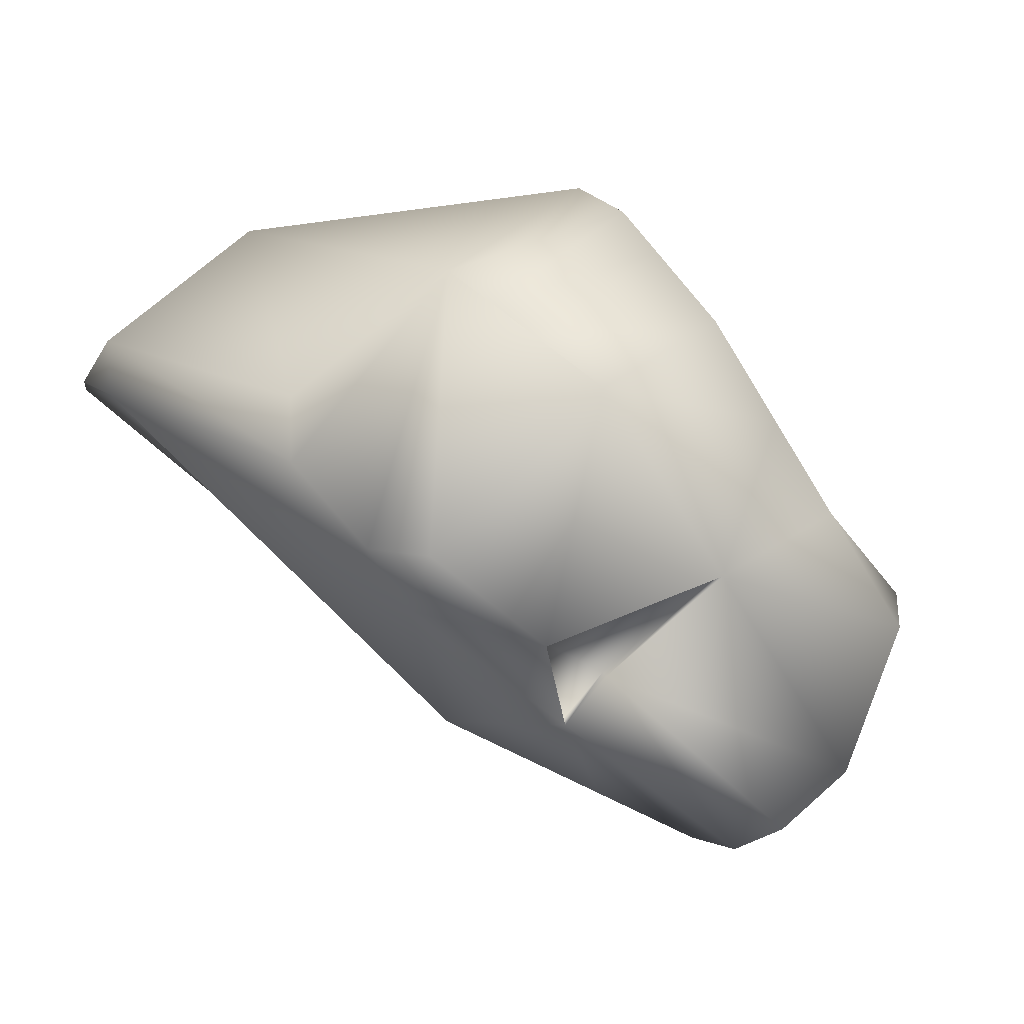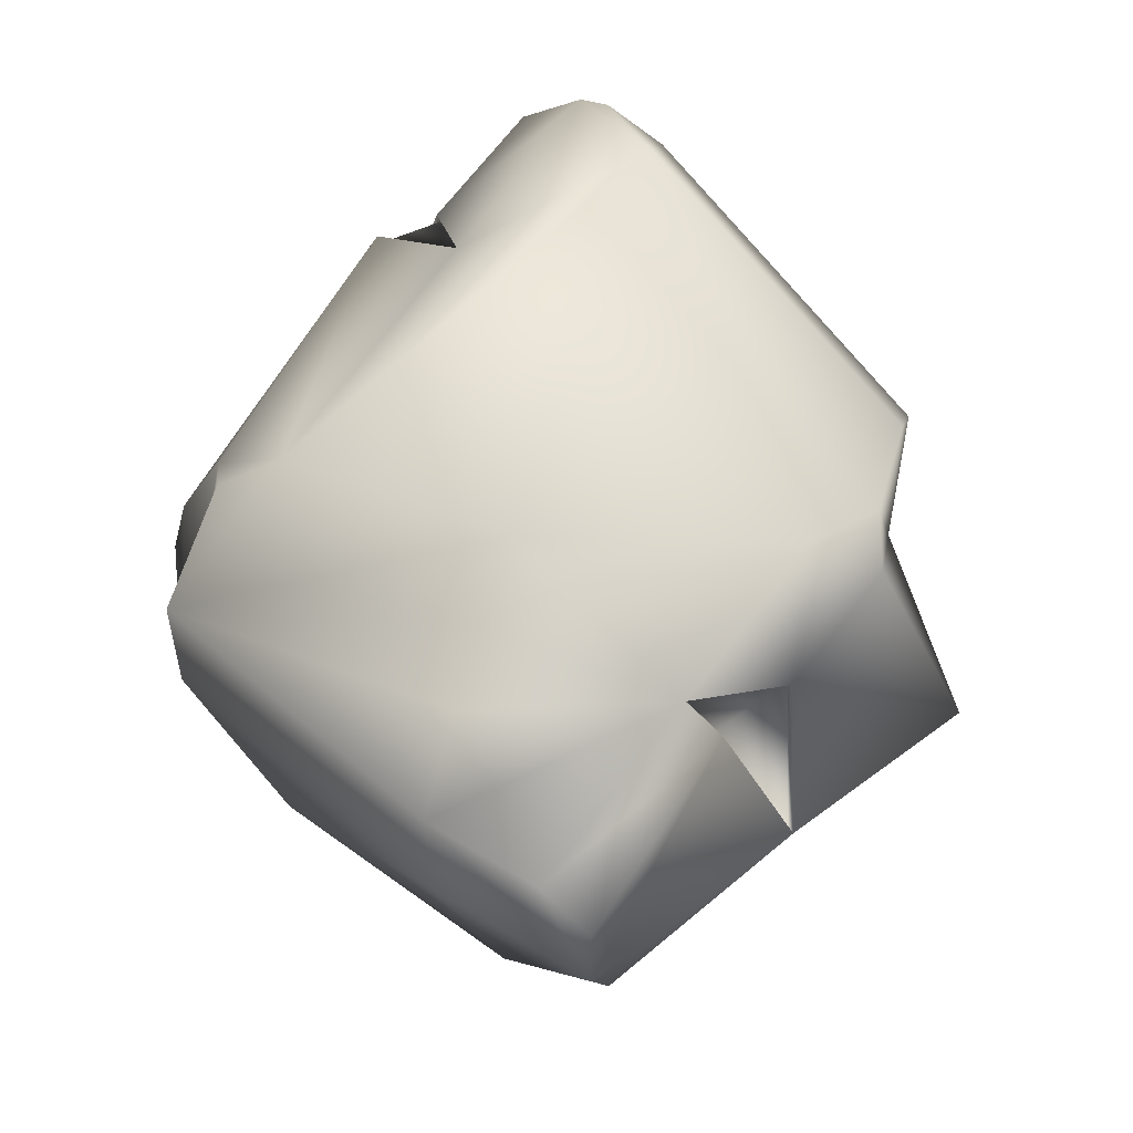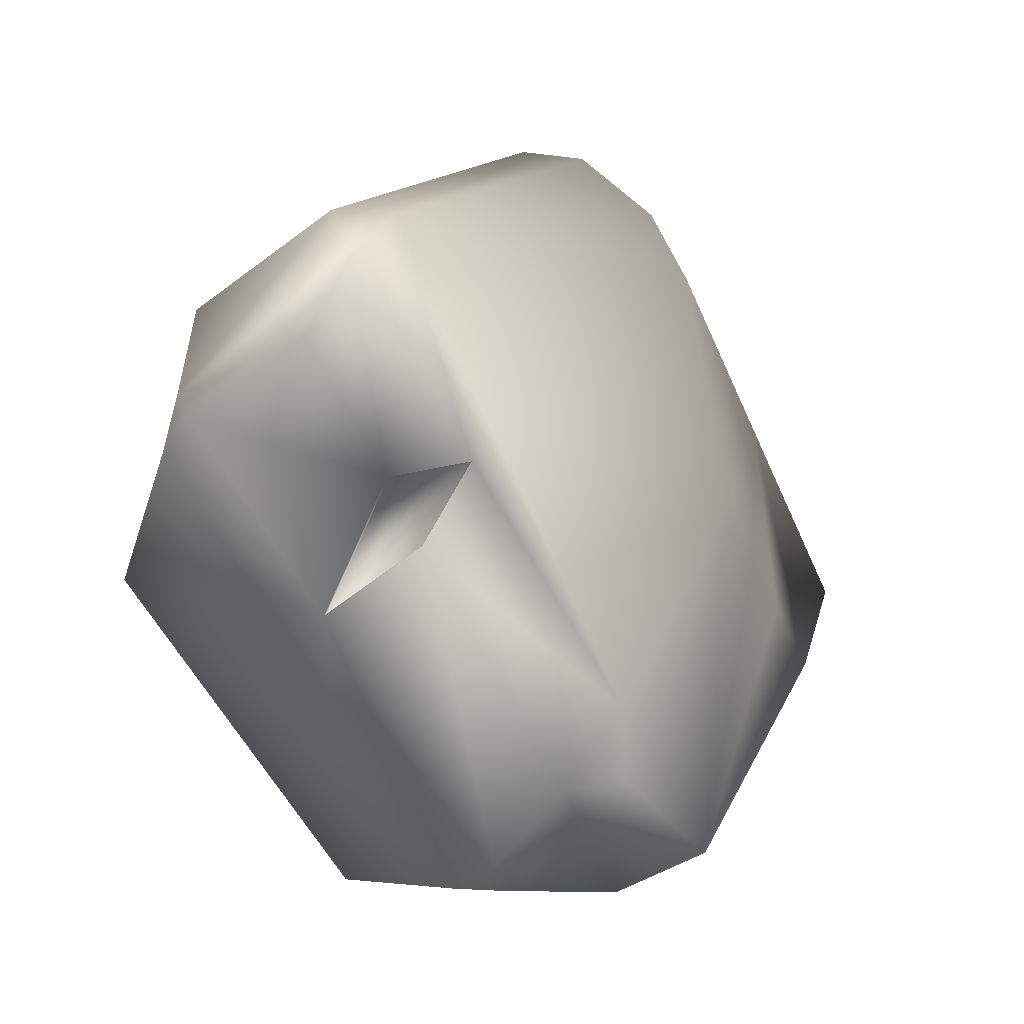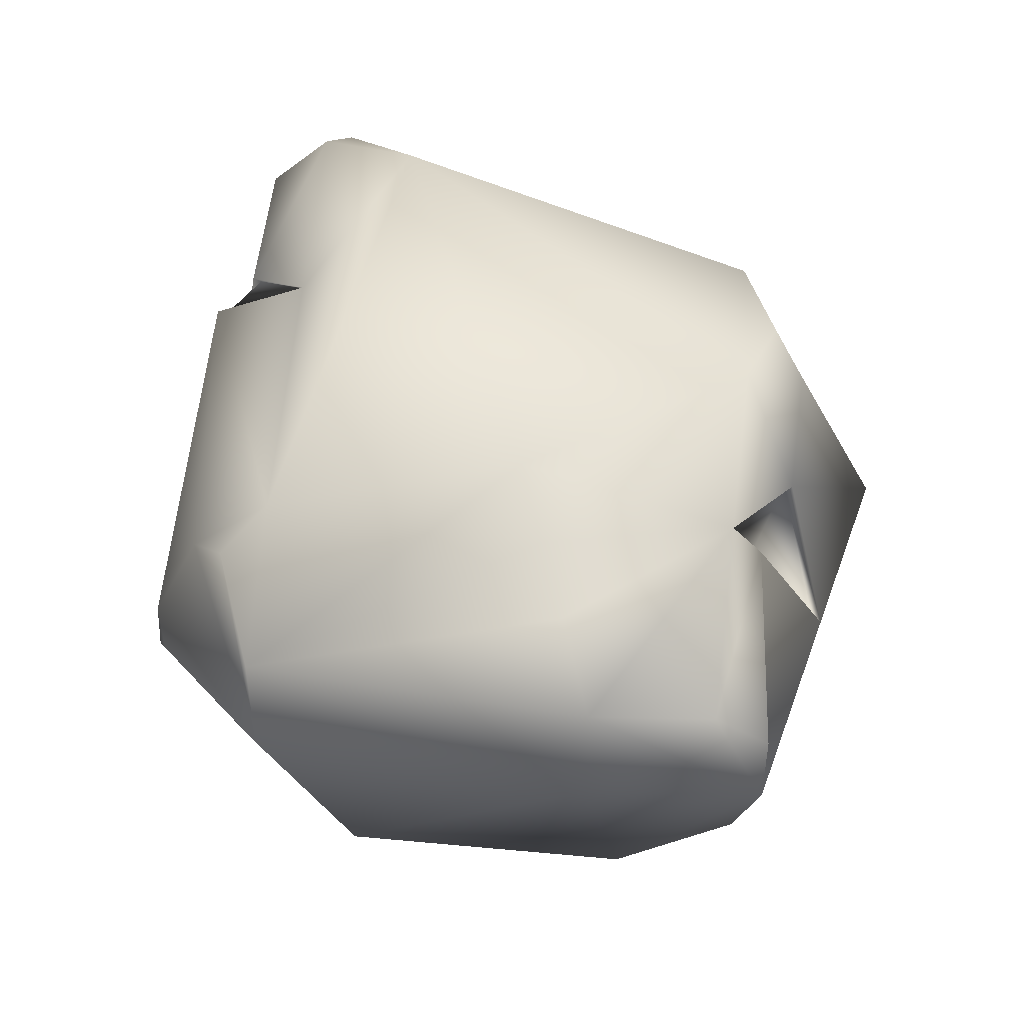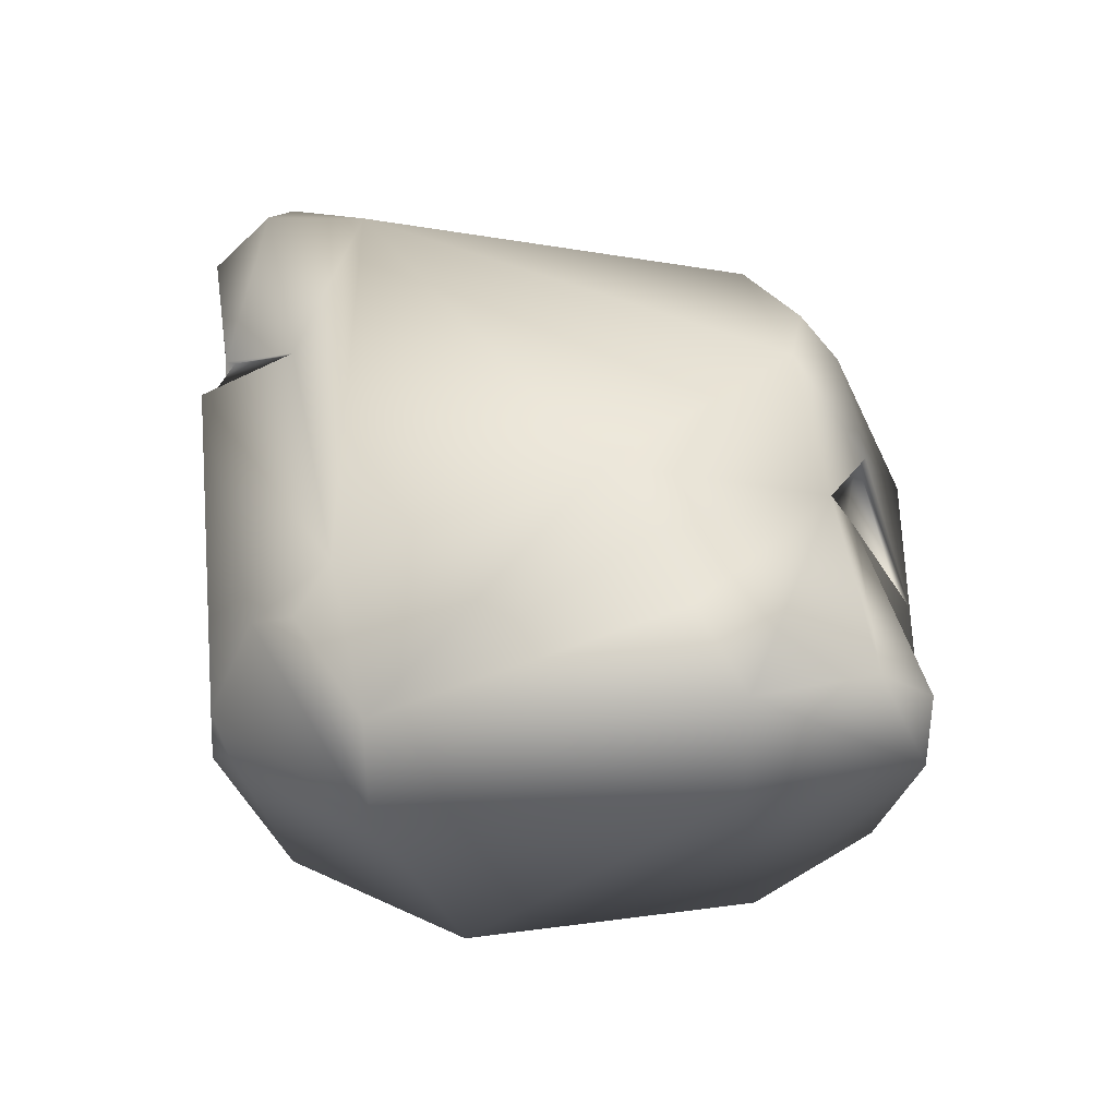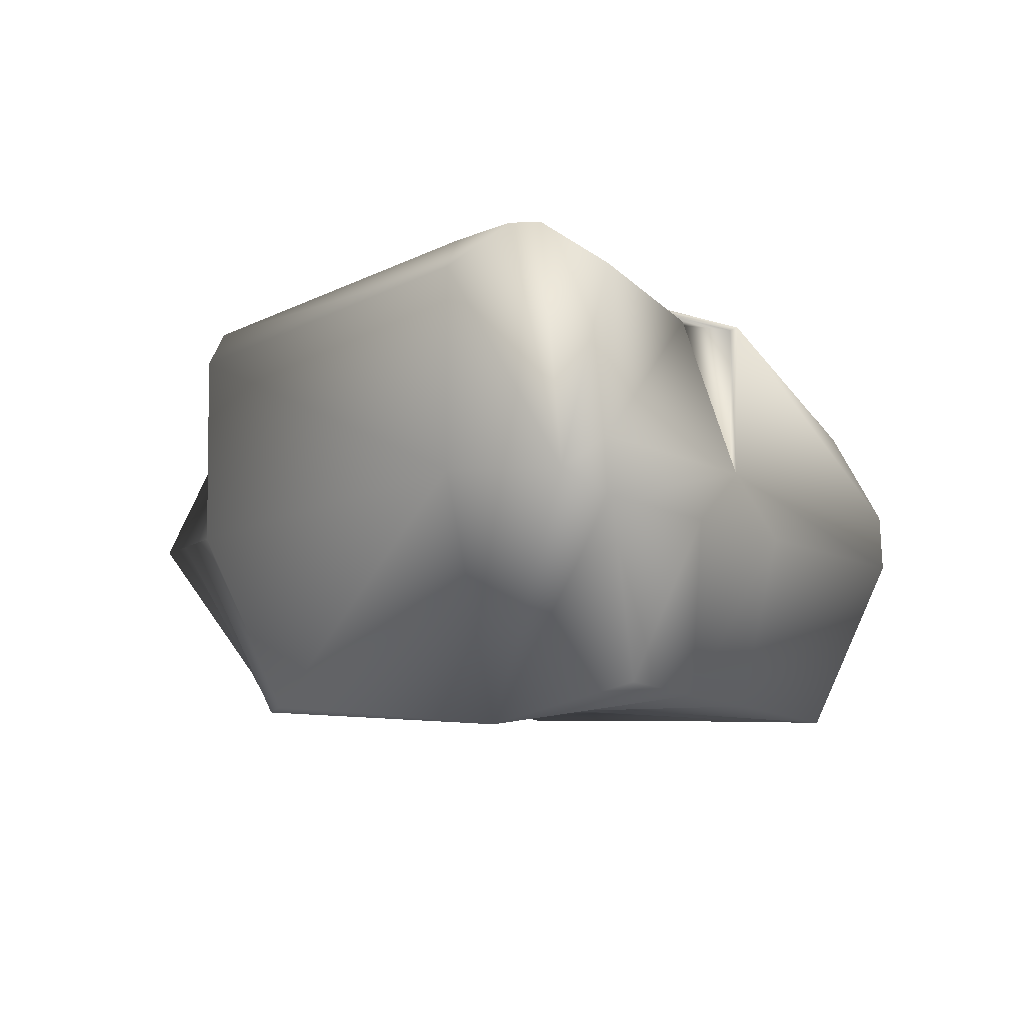
<metadata>
{"format":"obj","ext":"obj","renderer":"f3d","projection":"perspective","resolution":1024,"background":"white","views":[{"elev":70.4,"azim":-131.6,"up":"+Z"},{"elev":53.2,"azim":-79.2,"up":"+Y"},{"elev":-35.4,"azim":135.6,"up":"+Z"},{"elev":45.3,"azim":-111.1,"up":"+Y"},{"elev":35.4,"azim":-127.2,"up":"+Y"},{"elev":-5.0,"azim":95.3,"up":"+Y"}]}
</metadata>
<code>
g default
v -138.2 -3.618 -25.06
v -128.9 -3.618 -28.61
v -140.7 -1.751 5.934
v -154.7 -3.618 7.012
v -136.9 35.63 -36.84
v -159.6 35.63 -0.2715
v -147.8 40.81 0.9914
v -138.5 44.9 1.988
v -128.7 49.22 3.042
v -116.6 41.58 -27.56
v -120 38.76 -35.02
v -159.6 20.79 -0.2715
v -136.9 20.79 -36.84
v -159.8 3.84 21.18
v -145.5 2.864 29.87
v -144.6 20.79 40.41
v -168.1 20.79 20.29
v -96.25 -1.34 36.06
v -88.95 -3.618 7.293
v -62.52 26.01 10.12
v -97.96 20.79 46.56
v -72.95 1.56 -11.01
v -84.98 0.0387 -17.87
v -77.08 21.16 -19.19
v -62.17 22.74 -9.082
v -113.9 -3.618 -34.37
v -96.02 -1.358 -24.18
v -105.3 -0.8581 5.54
v -118 1.278 4.184
v -123.3 49.22 37.26
v -116.8 49.22 44.55
v -103.8 49.22 45.94
v -68.35 54.24 9.498
v -122.3 1.278 43.96
v -110.4 -0.8581 40.71
v -112.5 20.79 53.09
v -123.8 20.79 58.14
v -121.6 -3.618 -31.41
v -117 20.79 -43.54
v -112.9 17.36 -43.47
v -134.2 2.093 36.72
v -129.7 -0.2792 5.083
v -165.5 35.63 14.05
v -143.1 42.86 26.39
v -61.08 26.01 -3.374
v -103 -2.179 38.69
v -97.49 -2.179 6.379
v -61.73 54.73 2.738
v -61.34 54.73 -0.911
v -85.02 49.09 -12.34
v -122.5 44.92 46.11
v -137 40.53 37.9
v -62.52 49.86 10.12
v -97.96 44.36 46.56
v -112.9 24.14 -43.1
v -113.6 35.01 -37.07
v -81.33 45.35 -23.76
v -82.99 27.24 -23.5
v -105.5 20.79 49.97
v -168.1 31.11 20.29
v -60.5 29.58 -8.784
v -60.5 49.54 -8.784
v -142.8 36.37 30.99
v -76.1 45.27 -17.1
v -90.77 19.71 -28.47
v -76.82 45.04 -16.21
v -82.05 45.12 -22.87
v -85.74 48.86 -11.45
v -83.71 27.01 -22.61
v -142 36.15 30.23
v -136.2 40.3 37.14
v -142.3 42.63 25.63
v -143.7 20.56 39.66
g Pierre:Pierre
f 1 2 3 4
f 5 6 7 8 9 10 11
f 1 4 12 13
f 14 15 16 17
f 18 19 20 21
f 22 23 24 25
f 26 27 28 29
f 30 31 32 33 9
f 34 35 36 37
f 26 38 2 1 13 39 40
f 29 34 41 42
f 6 43 44 7
f 4 14 17 12
f 19 22 25 45 20
f 19 18 46 47
f 33 48 49 50 10 9
f 12 6 5 13
f 37 51 52 16
f 20 53 54 21
f 55 56 57 58
f 21 54 32 31 51 37 36 59
f 13 5 11 56 55 39
f 17 60 43 6 12
f 45 61 62 49 48 53 20
f 51 31 30
f 43 60 63 44
f 48 33 53
f 32 54 53 33
f 11 10 56
f 49 62 64 50
f 40 39 55
f 25 61 45
f 40 55 58 65
f 23 27 65 24
f 23 22 19 47
f 46 18 21 59
f 46 35 28 47
f 64 62 61 58
f 66 67 68
f 58 61 25 24
f 27 23 47 28
f 35 46 59 36
f 67 66 69
f 58 24 65
f 27 26 40 65
f 35 34 29 28
f 57 56 10 50
f 64 58 69 66
f 58 57 67 69
f 57 50 68 67
f 50 64 66 68
f 2 38 42 3
f 15 41 16
f 15 14 4 3
f 44 8 7
f 63 60 17 16
f 70 71 72
f 41 15 3 42
f 71 70 73
f 38 26 29 42
f 41 34 37 16
f 44 30 9 8
f 52 51 30 44
f 63 16 73 70
f 16 52 71 73
f 52 44 72 71
f 44 63 70 72

</code>
